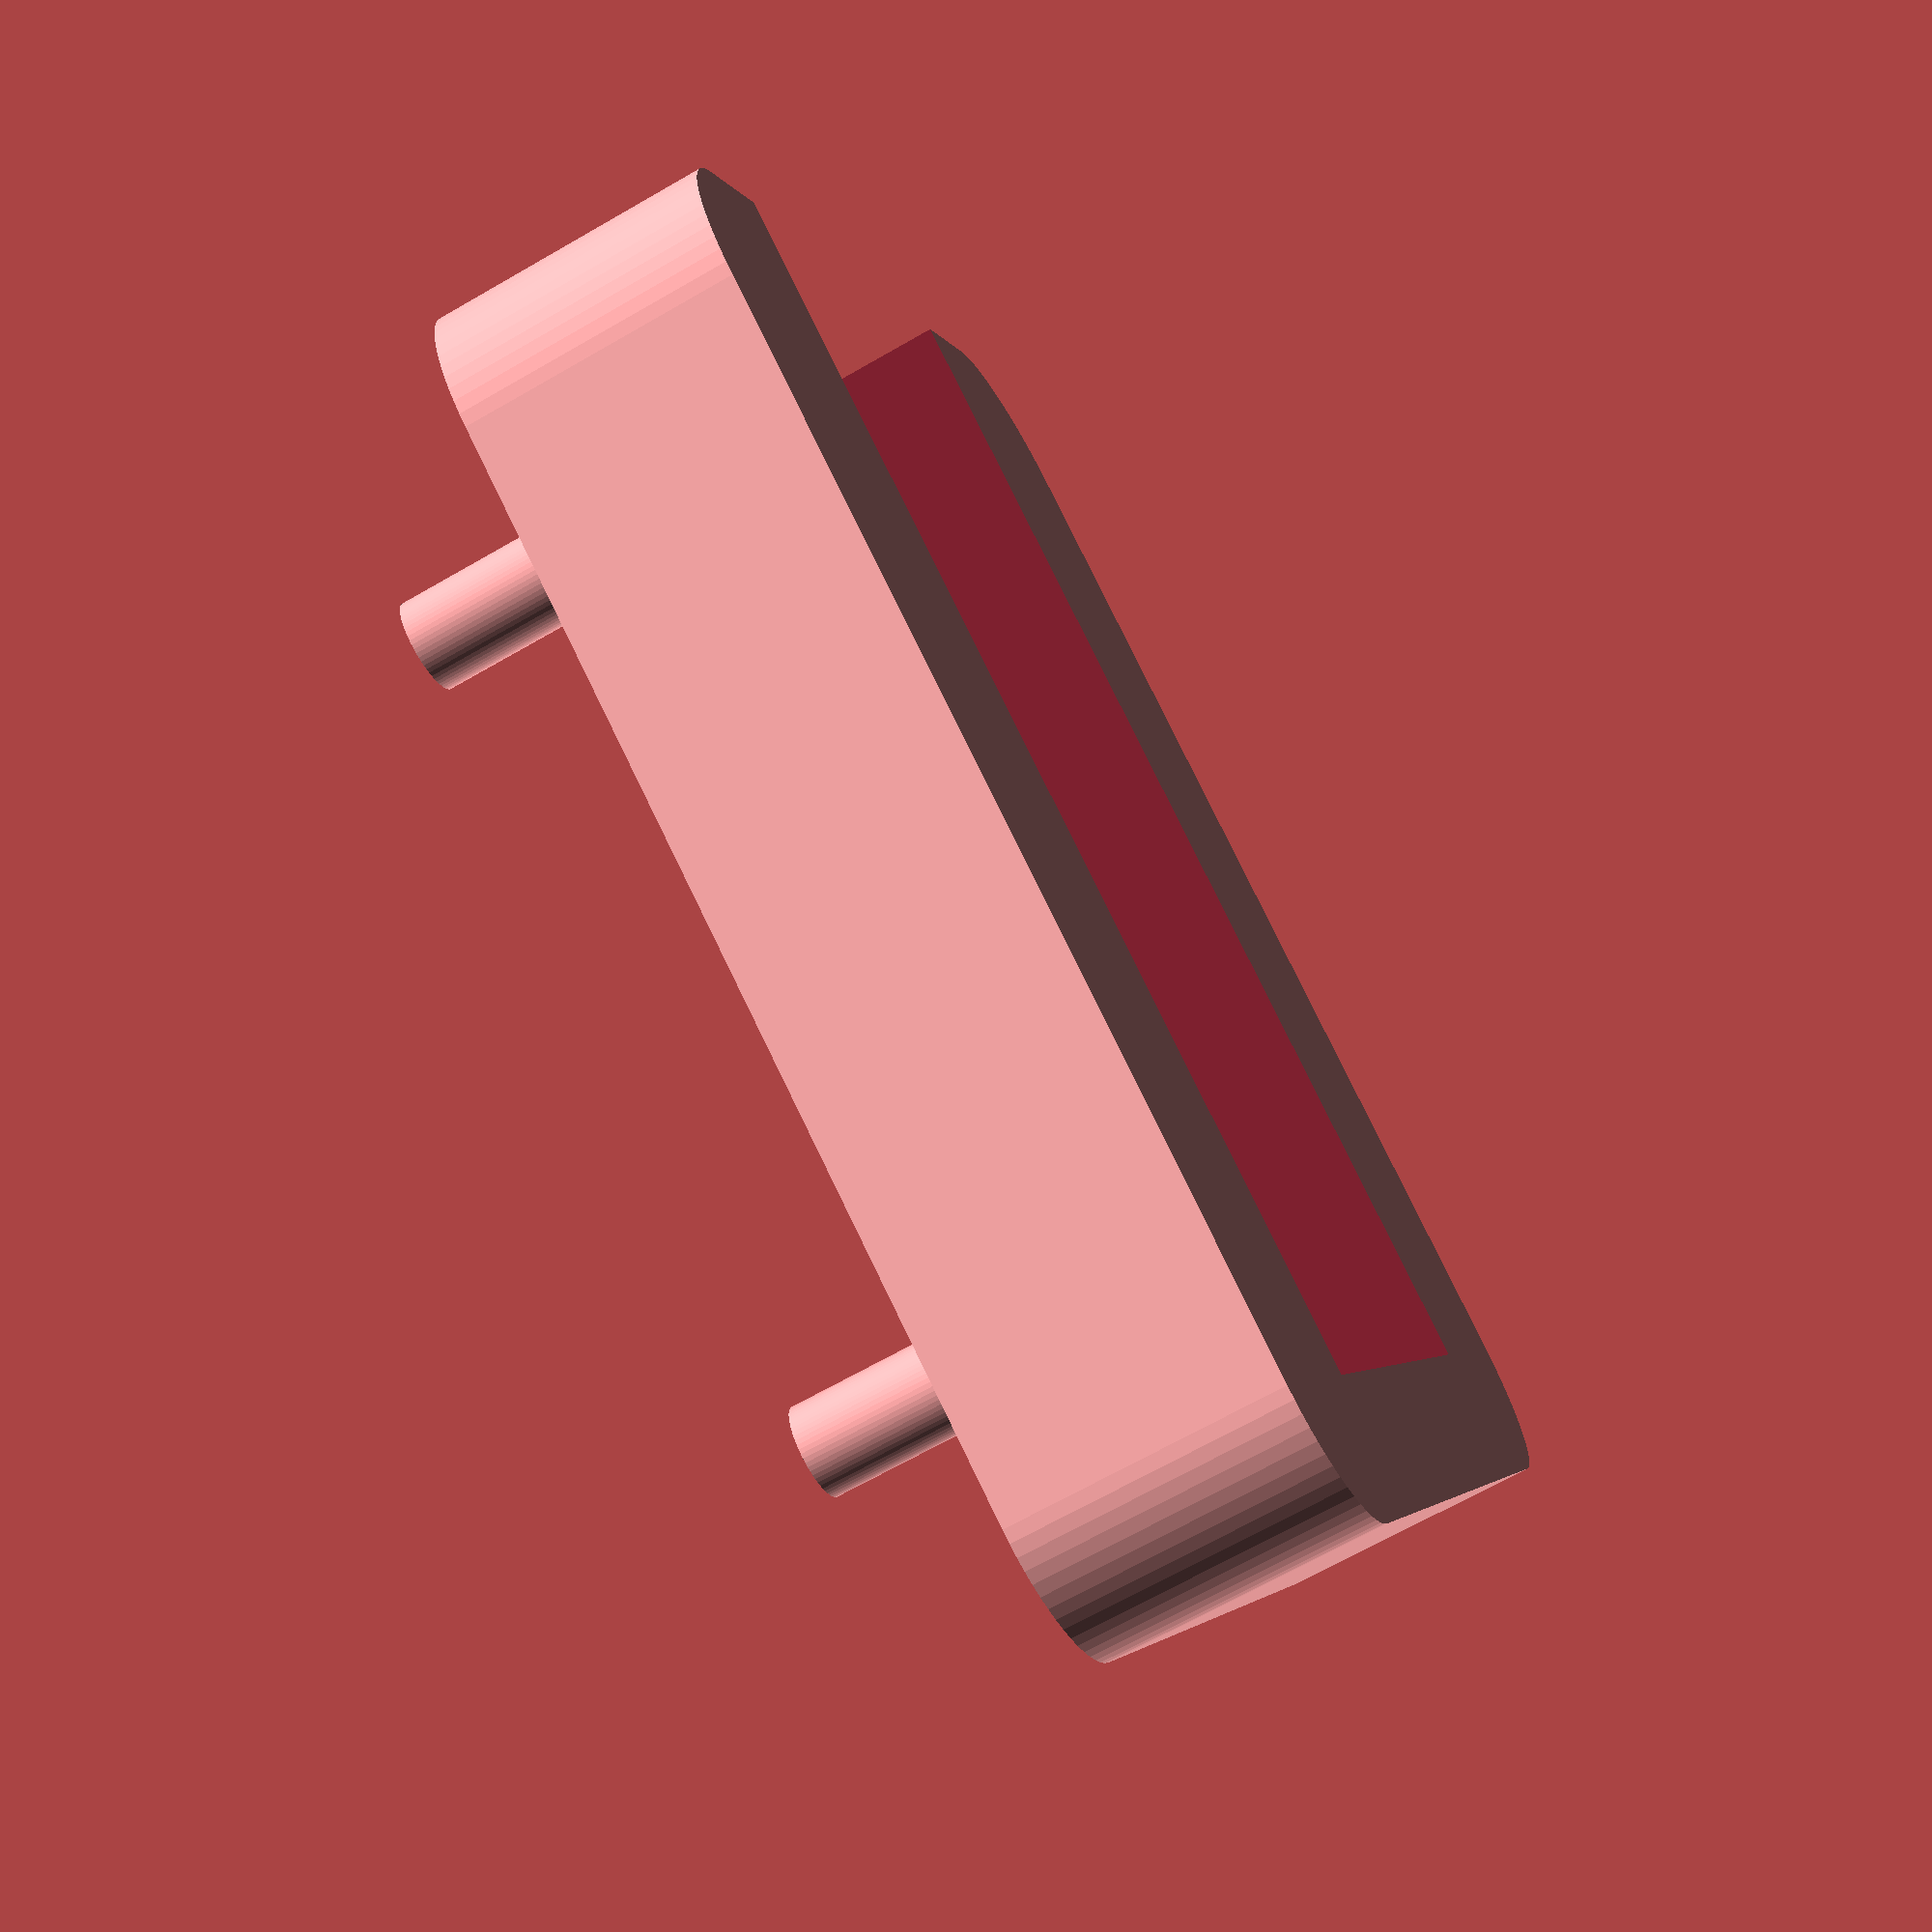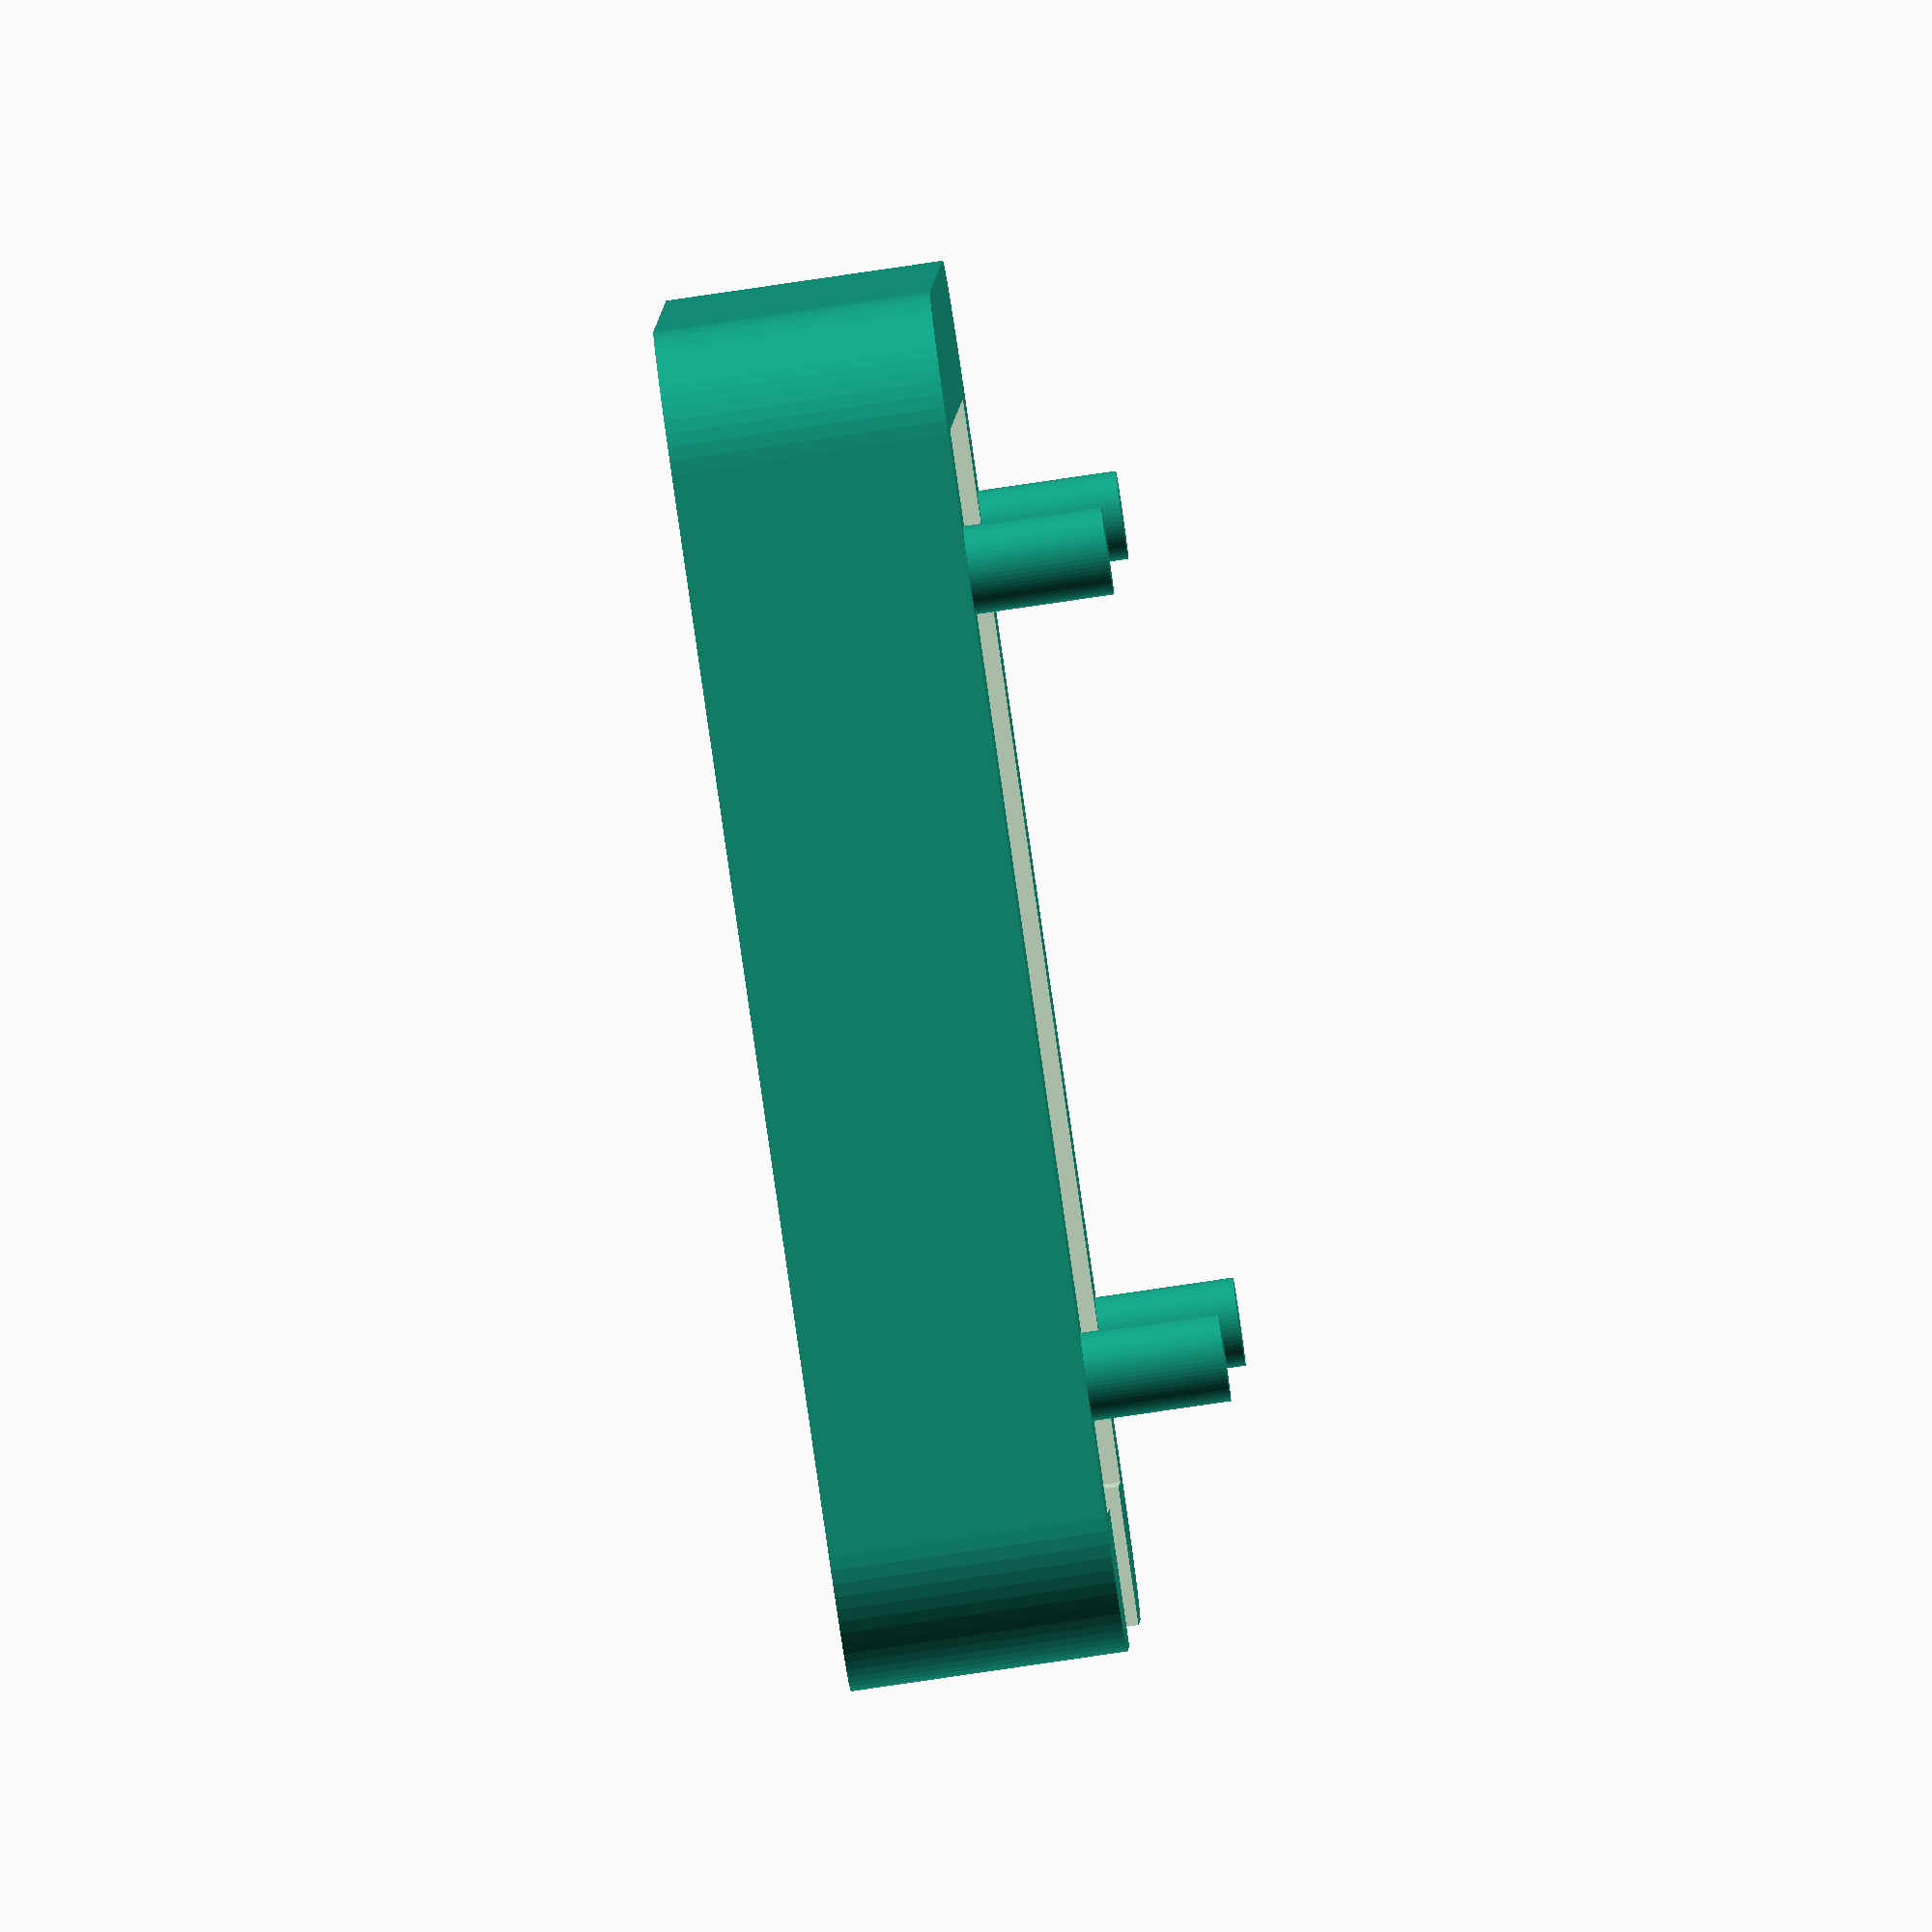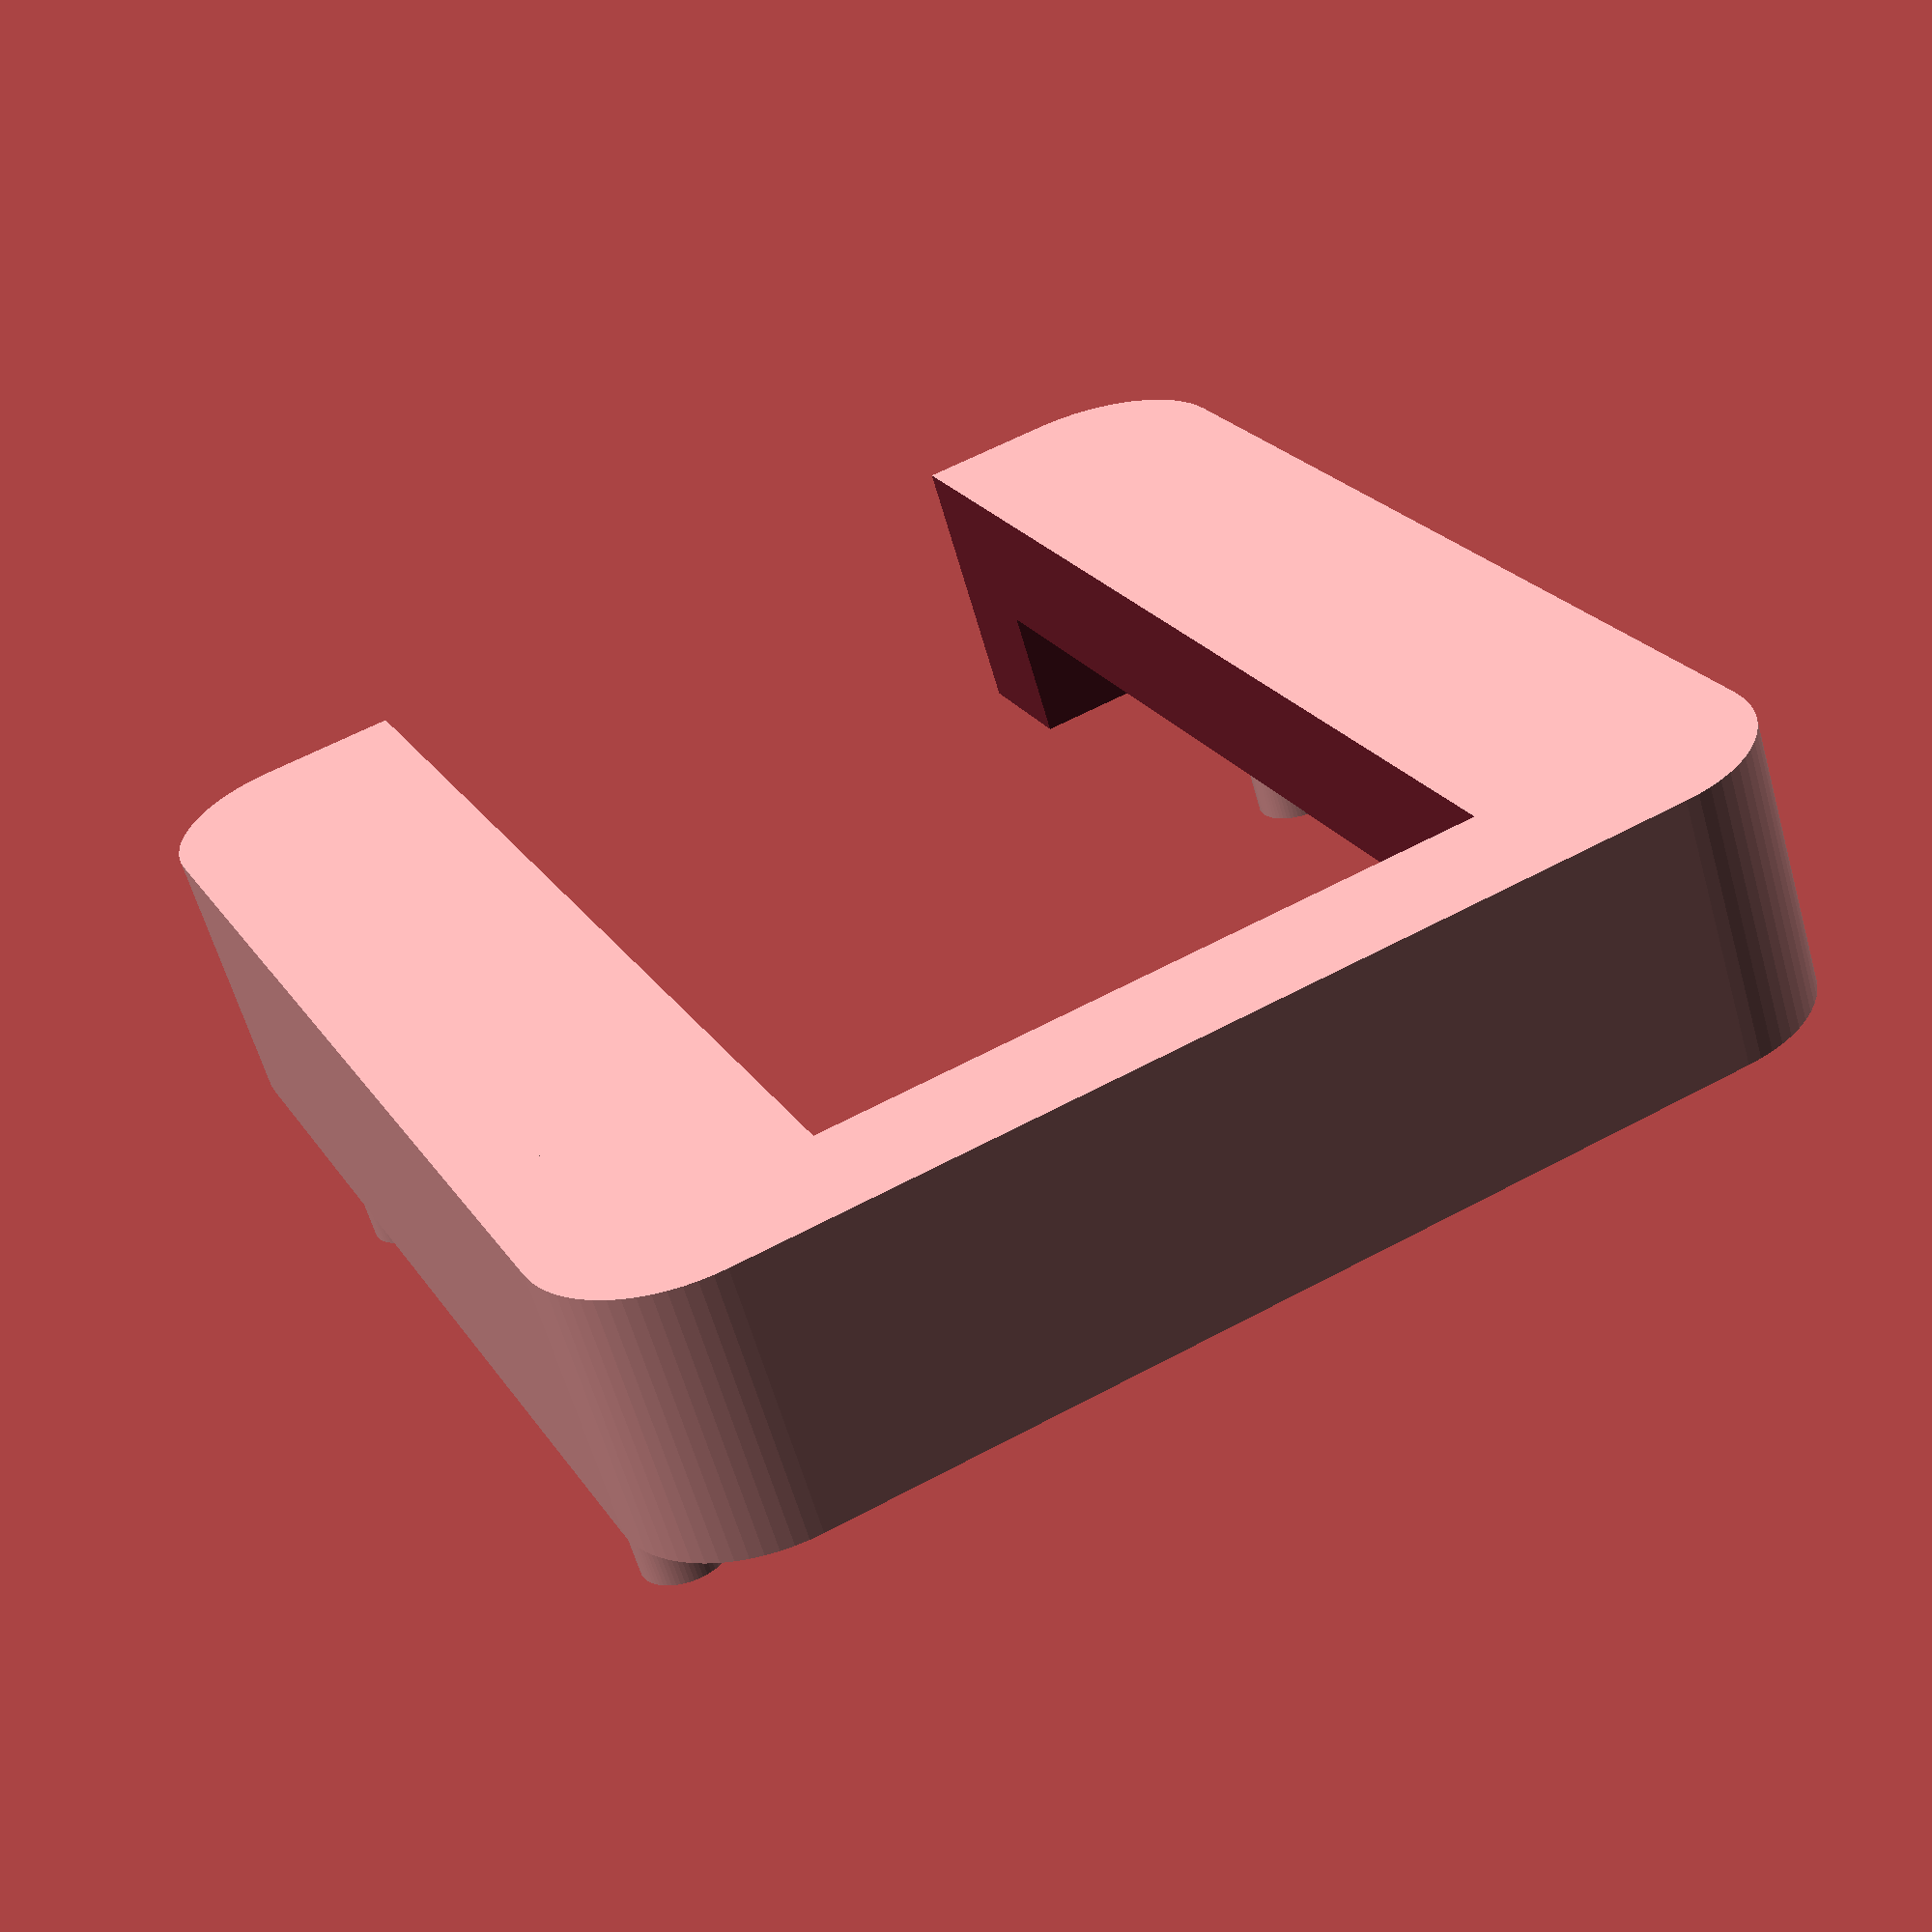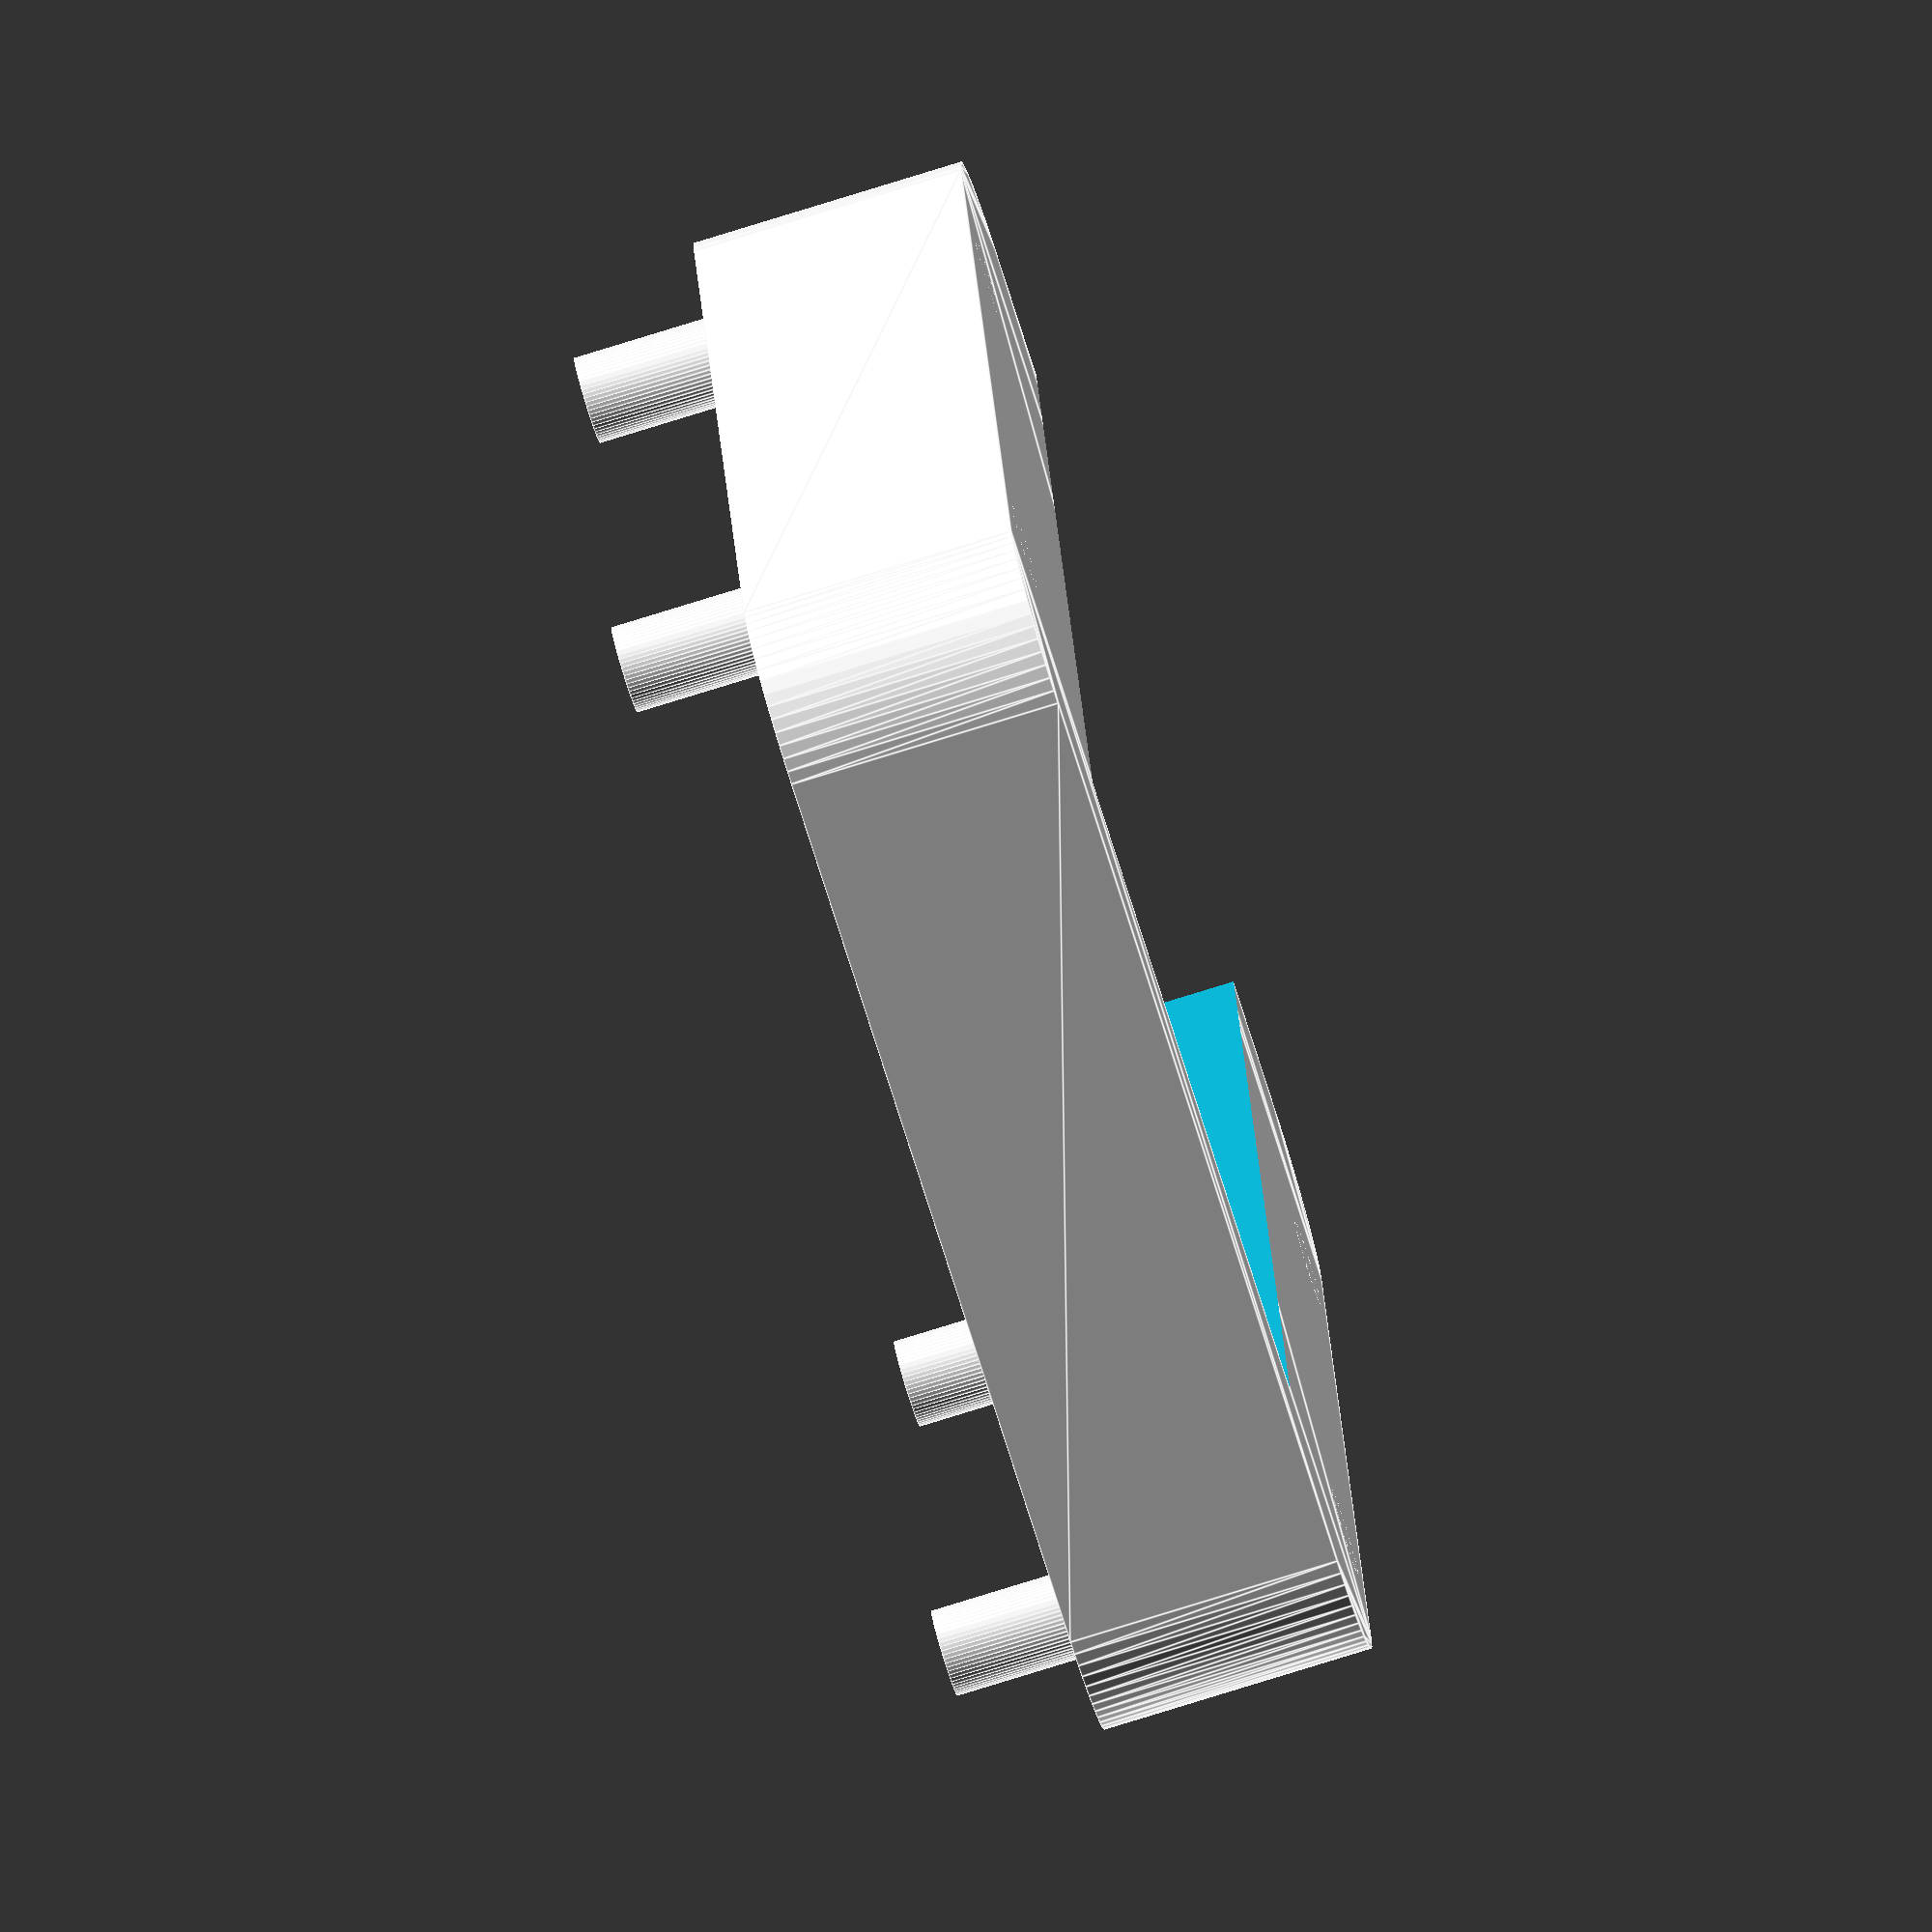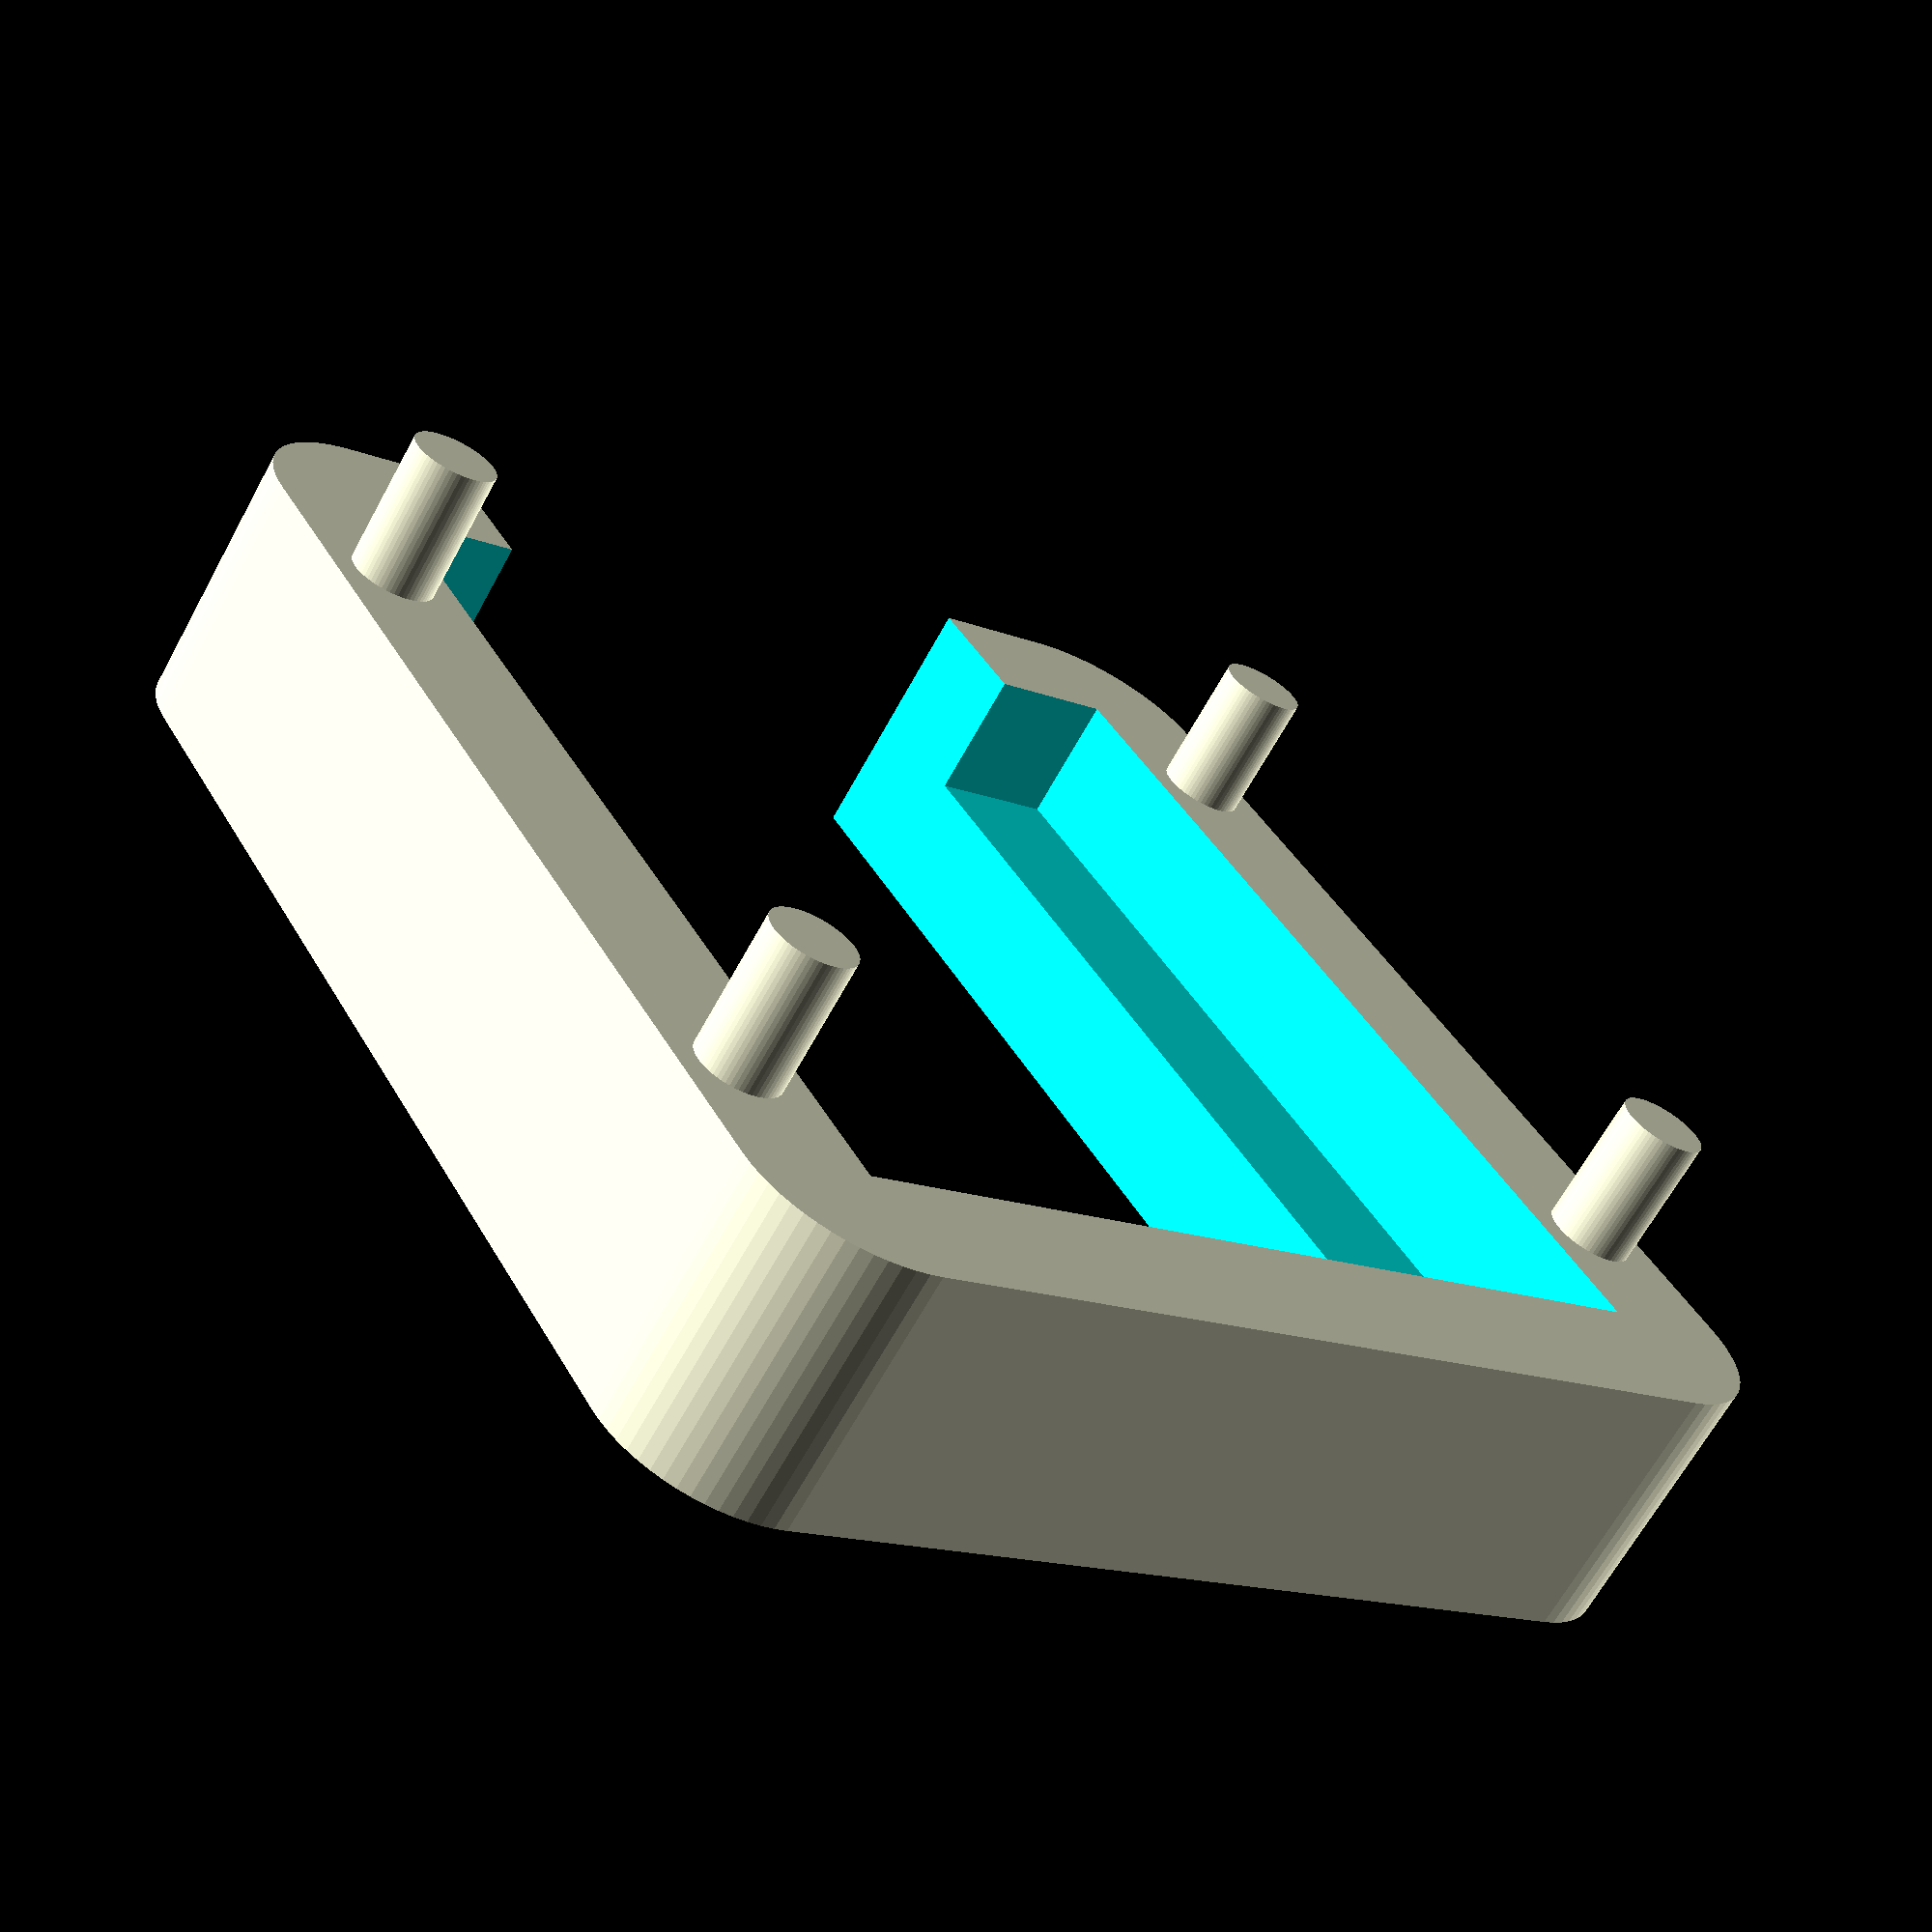
<openscad>
module tower_base_flat(dice_dimensions, plunger_travel, wall_thickness) {
    translate([wall_thickness, wall_thickness, 0]) {
        minkowski(){
            square([
                dice_dimensions.x + 2 * plunger_travel, 
                dice_dimensions.y + 2 * wall_thickness,
            ]);
            circle(wall_thickness);
        }
    }
}

module tower_mount_points(dice_dimensions, plunger_travel, wall_thickness){
    translate([wall_thickness * 2, wall_thickness / 2, 0])
        cylinder(r=wall_thickness / 3.14, h=wall_thickness*3);
    translate([ dice_dimensions.x + 2 * plunger_travel, wall_thickness / 2, 0])
        cylinder(r=wall_thickness / 3.14, h=wall_thickness*3);
    translate([ dice_dimensions.x + 2 * plunger_travel, dice_dimensions.y + 3.5 * wall_thickness, 0])
        cylinder(r=wall_thickness / 3.14, h=wall_thickness*3);
    translate([wall_thickness * 2, dice_dimensions.y + 3.5 * wall_thickness, 0])
        cylinder(r=wall_thickness / 3.14, h=wall_thickness*3);
    
}

module tower_base(dice_dimensions, plunger_travel, wall_thickness) {
    $fn = 64;
    tower_mount_points(dice_dimensions, plunger_travel, wall_thickness);
    difference() {
        linear_extrude(wall_thickness * 2)
            tower_base_flat(dice_dimensions, plunger_travel, wall_thickness);

        translate([wall_thickness, wall_thickness, wall_thickness])
            cube([dice_dimensions.x + 2 * plunger_travel, dice_dimensions.y + 2 * wall_thickness, wall_thickness * 2]);

        translate([wall_thickness, 2 * wall_thickness, -1 * wall_thickness])
            cube([dice_dimensions.x + 2 * plunger_travel + wall_thickness * 2, dice_dimensions.y, 4 * wall_thickness]);
    }
}

module tower(dice_dimensions, plunger_travel, wall_thickness) {
    linear_extrude(wall_thickness * 2){
        minkowski(){
            square([
                dice_dimensions.x + 2 * plunger_travel, 
                dice_dimensions.y + 2 * wall_thickness,
            ]);
            circle(wall_thickness);
        }
    }
}

//tower([14.5, 14.5, 14.5], 4.5, 3);

tower_base([14.5, 14.5, 14.5], 4.5, 3);
</openscad>
<views>
elev=247.6 azim=151.3 roll=60.0 proj=p view=solid
elev=262.9 azim=185.3 roll=261.7 proj=o view=wireframe
elev=241.4 azim=114.7 roll=344.2 proj=p view=solid
elev=79.2 azim=278.9 roll=107.2 proj=o view=edges
elev=65.8 azim=239.3 roll=331.3 proj=p view=solid
</views>
